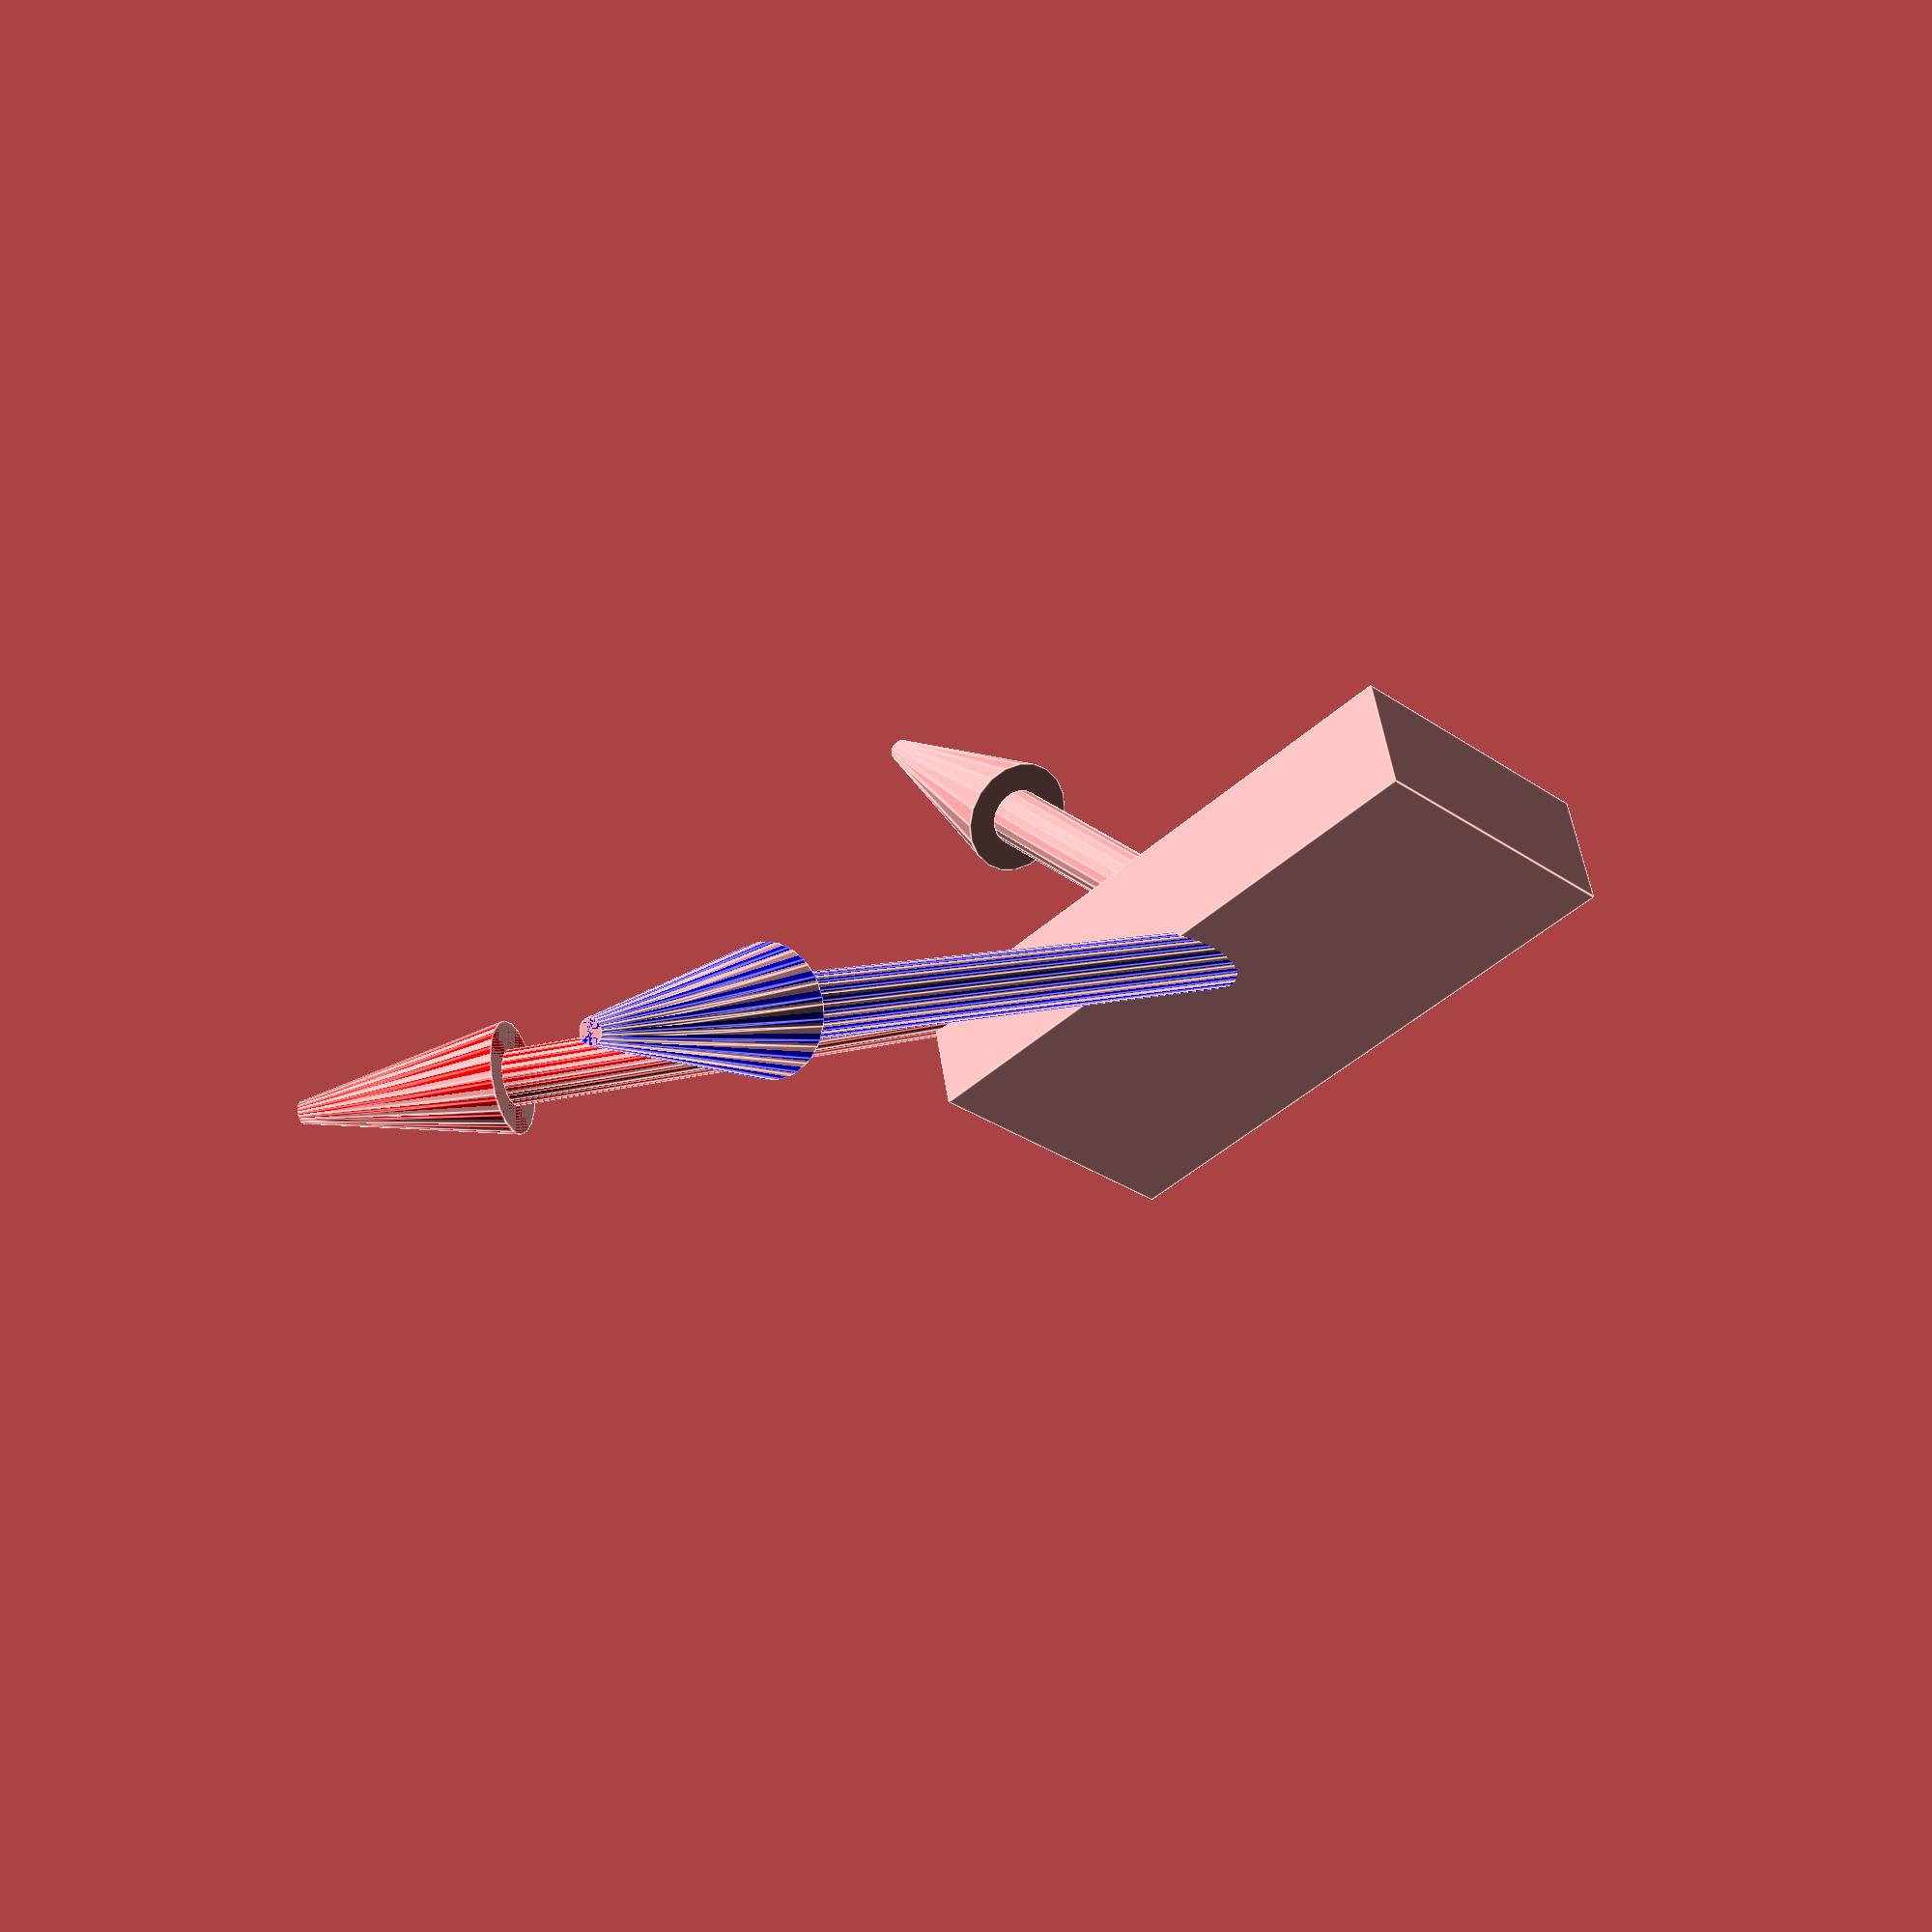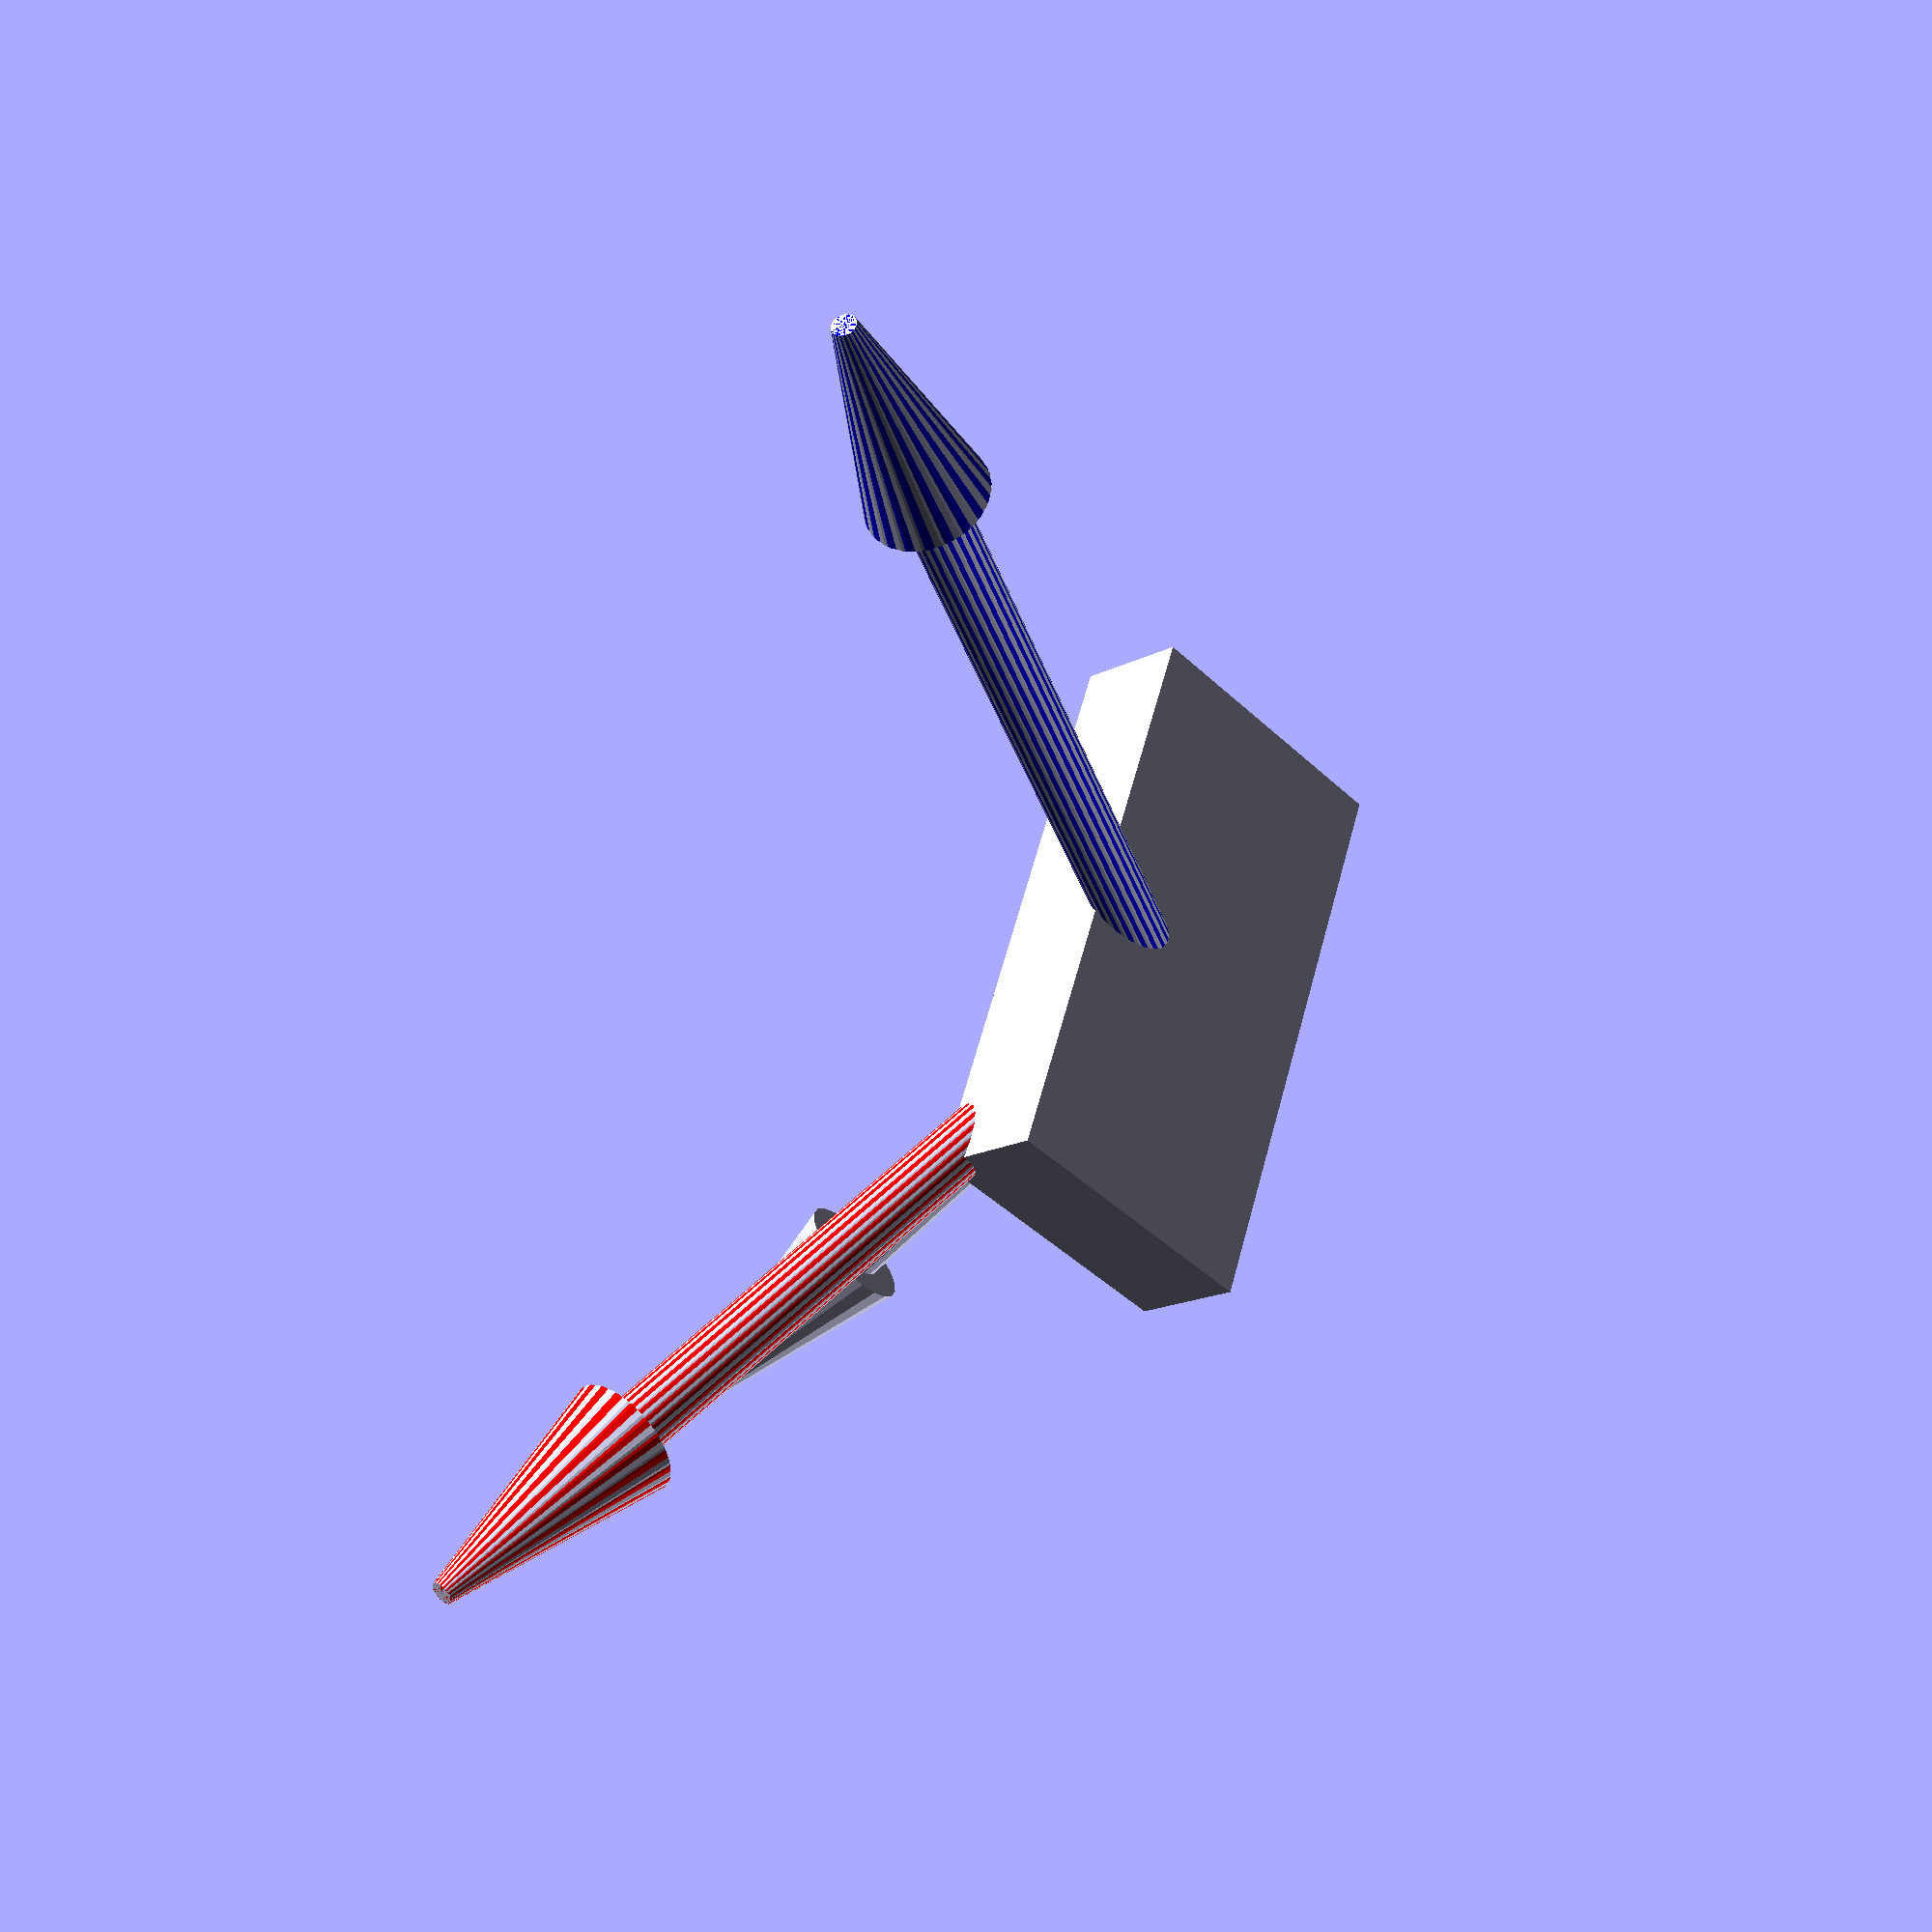
<openscad>
//---------------------------------------------------------------
//-- Openscad vector library
//-- This is a component of the obiscad opescad tools by Obijuan
//-- (C) Juan Gonzalez-Gomez (Obijuan)
//-- Sep-2012
//---------------------------------------------------------------
//-- Released under the GPL license
//---------------------------------------------------------------

//-- Updated orientate function to correct singularity when v lies along vref

//----------------------------------------
//-- FUNCTIONS FOR WORKING WITH VECTORS
//----------------------------------------

//-- Calculate the module of a vector
function mod(v) = (sqrt(v[0]*v[0]+v[1]*v[1]+v[2]*v[2]));

//-- Calculate the cros product of two vectors
function cross(u,v) = [
  u[1]*v[2] - v[1]*u[2],
  -(u[0]*v[2] - v[0]*u[2]) ,
  u[0]*v[1] - v[0]*u[1]];

//-- Calculate the dot product of two vectors
function dot(u,v) = u[0]*v[0]+u[1]*v[1]+u[2]*v[2];

//-- Return the unit vector of a vector
function unitv(v) = v/mod(v);

//-- Return the angle between two vectores
function anglev(u,v) = acos( dot(u,v) / (mod(u)*mod(v)) );

//----------------------------------------------------------
//--  Draw a point in the position given by the vector p  
//----------------------------------------------------------
module point(p)
{
  translate(p)
    sphere(r=0.7,$fn=20);
}

//------------------------------------------------------------------
//-- Draw a vector poiting to the z axis
//-- This is an auxiliary module for implementing the vector module
//--
//-- Parameters:
//--  l: total vector length (line + arrow)
//--  l_arrow: Vector arrow length
//--  mark: If true, a mark is draw in the vector head, for having
//--    a visual reference of the rolling angle
//------------------------------------------------------------------
module vectorz(l=10, l_arrow=4, mark=false)
{
  //-- vector body length (not including the arrow)
  lb = l - l_arrow;

  //-- The vector is locatead at 0,0,0
  translate([0,0,lb/2])
  union() {

    //-- Draw the arrow
    translate([0,0,lb/2])
      cylinder(r1=2/2, r2=0.2, h=l_arrow, $fn=20);

    //-- Draw the mark
    if (mark) {
      translate([0,0,lb/2+l_arrow/2])
      translate([1,0,0])
        cube([2,0.3,l_arrow*0.8],center=true);
    }

    //-- Draw the body
    cylinder(r=1/2, h=lb, center=true, $fn=20);
  }

  //-- Draw a sphere in the vector base
  sphere(r=1/2, $fn=20);
}

//-----------------------------------------------------------------
//-- ORIENTATE OPERATOR
//--
//--  Orientate an object to the direction given by the vector v
//--  Parameters:
//--    v : Target orientation
//--    vref: Vector reference. It is the vector of the local frame
//--          of the object that want to be poiting in the direction
//--          of v
//--    roll: Rotation of the object around the v axis
//-------------------------------------------------------------------
module orientate(v,vref=[0,0,1], roll=0)
{
  //-- Calculate the rotation axis
  raxis = v[0]==vref[0] && v[1]==vref[1] ? [0,1,0] : cross(vref,v);
  
  //-- Calculate the angle between the vectors
  ang = anglev(vref,v);

  //-- Rotate the child!
  rotate(a=roll, v=v)
    rotate(a=ang, v=raxis)
      child(0);
}

module orientate2(v,vref=[0,0,1], roll=0)
{
  //-- Calculate the rotation axis
  raxis = cross(vref,v);
  
  //-- Calculate the angle between the vectors
  ang = anglev(vref,v);

  //-- Rotate the child!
  rotate(a=roll, v=v)
    rotate(a=ang, v=raxis)
      child(0);
}

//---------------------------------------------------------------------------
//-- Draw a vector 
//--
//-- There are two modes of drawing the vector
//-- * Mode 1: Given by a cartesian point(x,y,z). A vector from the origin
//--           to the end (x,y,z) is drawn. The l parameter (length) must 
//--           be 0  (l=0)
//-- * Mode 2: Give by direction and length
//--           A vector of length l pointing to the direction given by
//--           v is drawn
//---------------------------------------------------------------------------
//-- Parameters:
//--  v: Vector cartesian coordinates
//--  l: total vector length (line + arrow)
//--  l_arrow: Vector arrow length
//    mark: If true, a mark is draw in the vector head, for having
//--    a visual reference of the rolling angle
//---------------------------------------------------------------------------
module vector(v,l=0, l_arrow=4, mark=false)
{
  //-- Get the vector length from the coordinates
  mod = mod(v);

  //-- The vector is very easy implemented by means of the orientate
  //-- operator:
  //--  orientate(v) vectorz(l=mod, l_arrow=l_arrow)
  //--  BUT... in OPENSCAD 2012.02.22 the recursion does not
  //--    not work, so that if the user use the orientate operator
  //--    on a vector, openscad will ignore it..
  //-- The solution at the moment (I hope the openscad developers
  //--  implement the recursion in the near future...)
  //--  is to repite the orientate operation in this module

  //---- SAME CALCULATIONS THAN THE ORIENTATE OPERATOR!
  //-- Calculate the rotation axis

  vref = [0,0,1];
  raxis = cross(vref,v);
  
  //-- Calculate the angle between the vectors
  ang = anglev(vref,v);

  //-- orientate the vector
  //-- Draw the vector. The vector length is given either
  //--- by the mod variable (when l=0) or by l (when l!=0)
  if (l==0)
    rotate(a=ang, v=raxis)
      vectorz(l=mod, l_arrow=l_arrow, mark=mark);
  else
    rotate(a=ang, v=raxis)
      vectorz(l=l, l_arrow=l_arrow, mark=mark);

}

//----------------------------------------------------
//-- Draw a Frame of reference
//-- Parameters:
//-- l: length of the Unit vectors
//-----------------------------------------------------
module frame(l=10, l_arrow=4)
{

  //-- Z unit vector
  color("Blue")
    vector([0,0,l], l_arrow=l_arrow);

  //-- X unit vector
  color("Red")
    vector([l,0,0], l_arrow=l_arrow );

  //-- Y unit vector
  color("Green")
    vector([0,l,0],l_arrow=l_arrow);

  //-- Origin
  color("Gray")
    sphere(r=1, $fn=20);
}

//--------------------------------------------------
//-- Modules for testings and examples
//-- Testing that the vector library is working ok
//--------------------------------------------------

//-- 22 vectors in total are drawn, poiting to different directions
module Test_vectors1()
{

  a = 20;
  k = 1;

  //--  Add a frame of reference (in the origin)
  frame(l=a);

  //-- Negative vectors, pointing towards the three axis: -x, -y, -z
  color("Red")   vector([-a, 0,  0]);
  color("Green") vector([0, -a,  0]);
  color("Blue")  vector([0,  0, -a]);

  //-- It is *not* has been implemented using a for loop on purpose
  //-- This way, individual vectors can be commented out or highlighted

  //-- vectors with positive z
  vector([a,   a, a*k]);
  vector([0,   a, a*k]);
  vector([-a,  a, a*k]);
  vector([-a,  0, a*k]);

  vector([-a, -a, a*k]);
  vector([0,  -a, a*k]);
  vector([a,  -a, a*k]);
  vector([a,   0, a*k]);


  //-- Vectors with negative z
  vector([a,   a, -a*k]);
  vector([0,   a, -a*k]);
  vector([-a,  a, -a*k]);
  vector([-a,  0, -a*k]);

  vector([-a, -a, -a*k]);
  vector([0,  -a, -a*k]);
  vector([a,  -a, -a*k]);
  vector([a,   0, -a*k]);
}

//--- Another test...
module Test_vectors2()
{

  //-- Add the vector into the vector table
  //-- This vectors are taken as directions
  //-- All the vectors will be drawn with the same length (l)
  vector_table = [
    [1,   1, 1],
    [0,   1, 1],
    [-1,  1, 1],
    [-1,  0, 1],
    [-1, -1, 1],
    [0,  -1, 1],
    [1,  -1, 1],
    [1,   0, 1],
  
    [1,   1, -1],
    [0,   1, -1],
    [-1,  1, -1],
    [-1,  0, -1],
    [-1, -1, -1],
    [0,  -1, -1],
    [1,  -1, -1],
    [1,   0, -1],
  ];

  //-- Vector length
  l=20;

  frame(l=10);

  //-- Draw all the vector given in the table
  //-- The vectors point to the direction given in the table
  //-- They all are drawn with a length equal to l
  for (v=vector_table) {
    //-- Vector given by direction and length
    vector(v,l=l);
  }
}


//-- Test the cross product and the angle
//-- between vectors
module Test_vector3()
{
  //-- Start with 2 unit vectors
  v=unitv([1,1,1]);
  u=unitv([0,1,0]);

  //-- Draw the vector in different colors
  //-- Increase the length for drawing
  color("Red") vector(v*20);
  color("blue") vector(u*20);

  //-- Get the cross product
  w = cross(v,u);
  vector(w*20);

  //-- The cross product is NOT conmutative... 
  //-- change the order of v and u
  w2 = cross(u,v);
  vector(w2*20);

  //-- w should be perpendicular to v and u
  //-- Calculate the angles between them:
  echo("U , V: ", anglev(u,v));
  echo("W , U: ", anglev(w,u));
  echo("W , V: ", anglev(w,v));

}

//-- Test the orientate operator
module Test_vector4()
{
  o = [10,10,10];
  v = [-10,10,10];

  color("Red") vector(o);
  color("Blue") vector(v);

  //-- Orientate the vector o in the direction of v
  orientate(v,o)
    vector(o);

  //-- Inverse operation: orientate the v vector in the direction
  //-- of o
  orientate(o,v)
    vector(v);

  //-- Example of orientation of a cube
  orientate(o,vref=[10,-2,5],roll=0)
    cube([10,2,5],center=true);

  vector([10,-2,5]);

}

//-------- Perform tests......

Test_vector4();


/*

Test_vectors1();


translate([60,0,0]) 
  Test_vectors2();
*/



</openscad>
<views>
elev=250.5 azim=59.3 roll=129.6 proj=p view=edges
elev=52.4 azim=156.7 roll=70.4 proj=p view=wireframe
</views>
